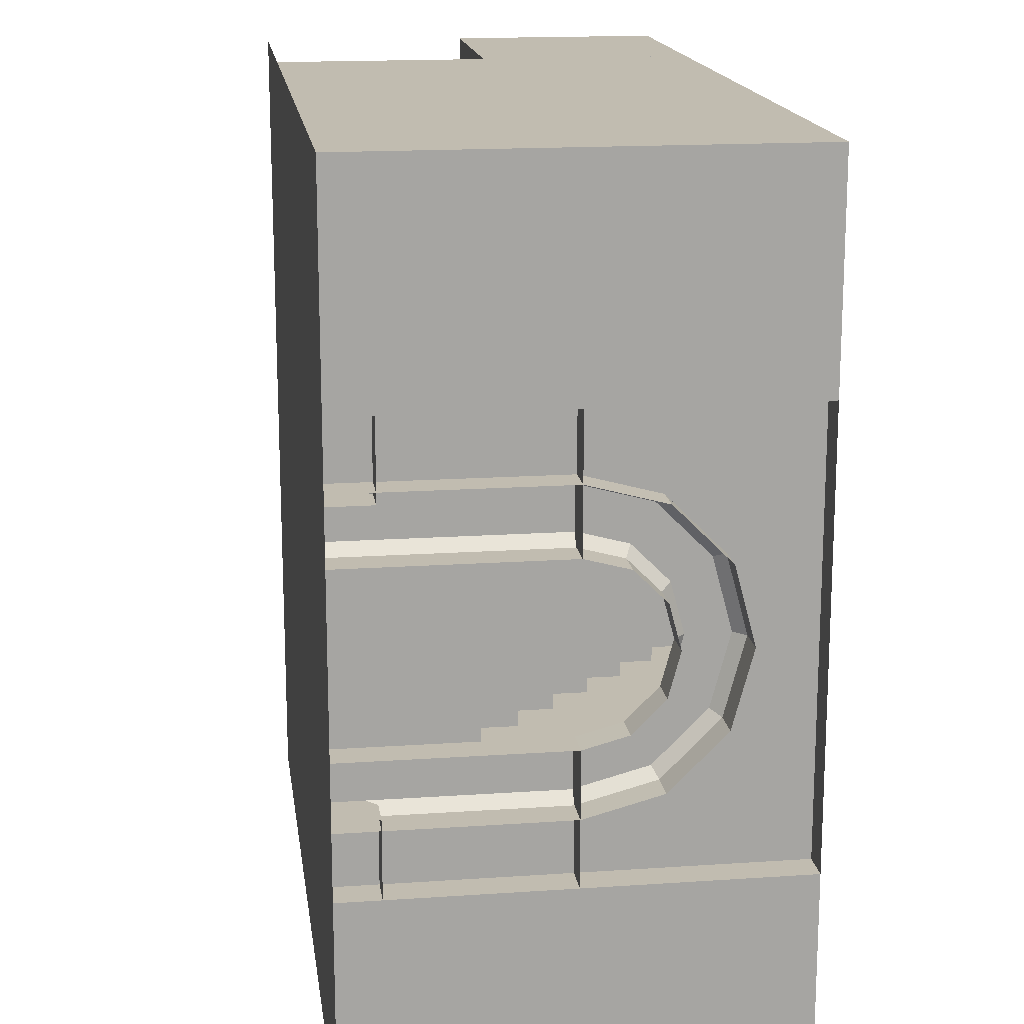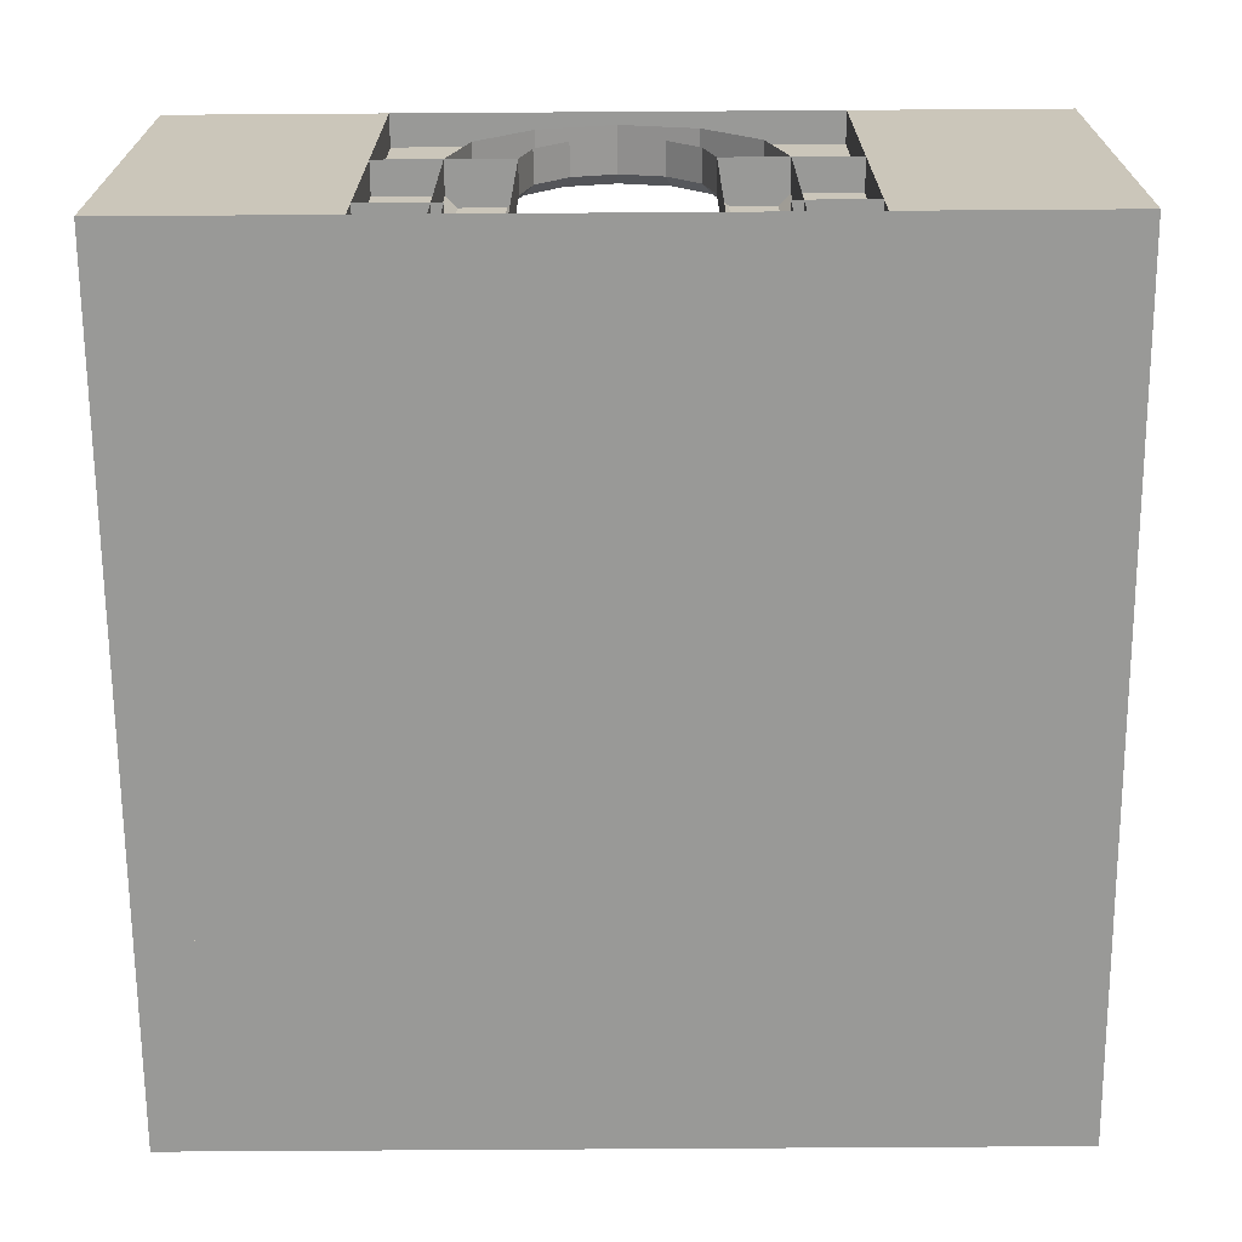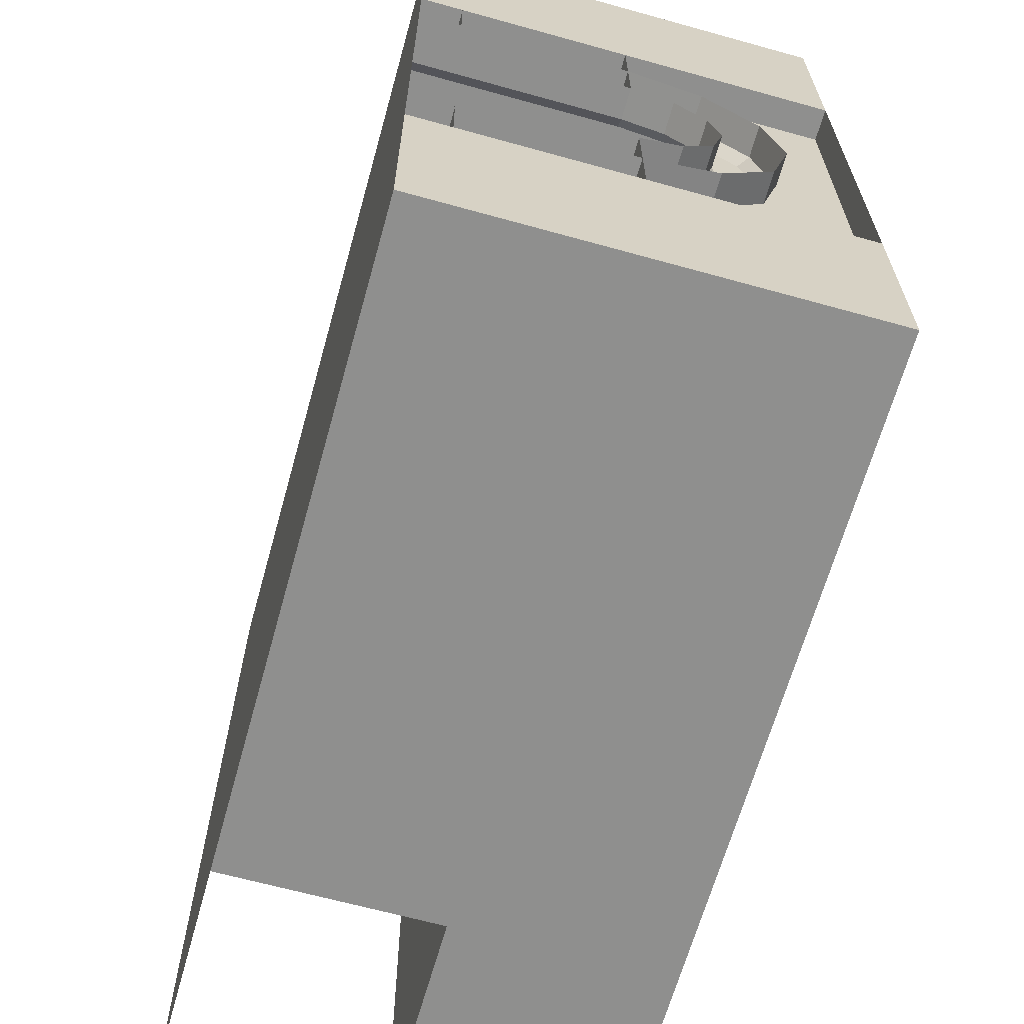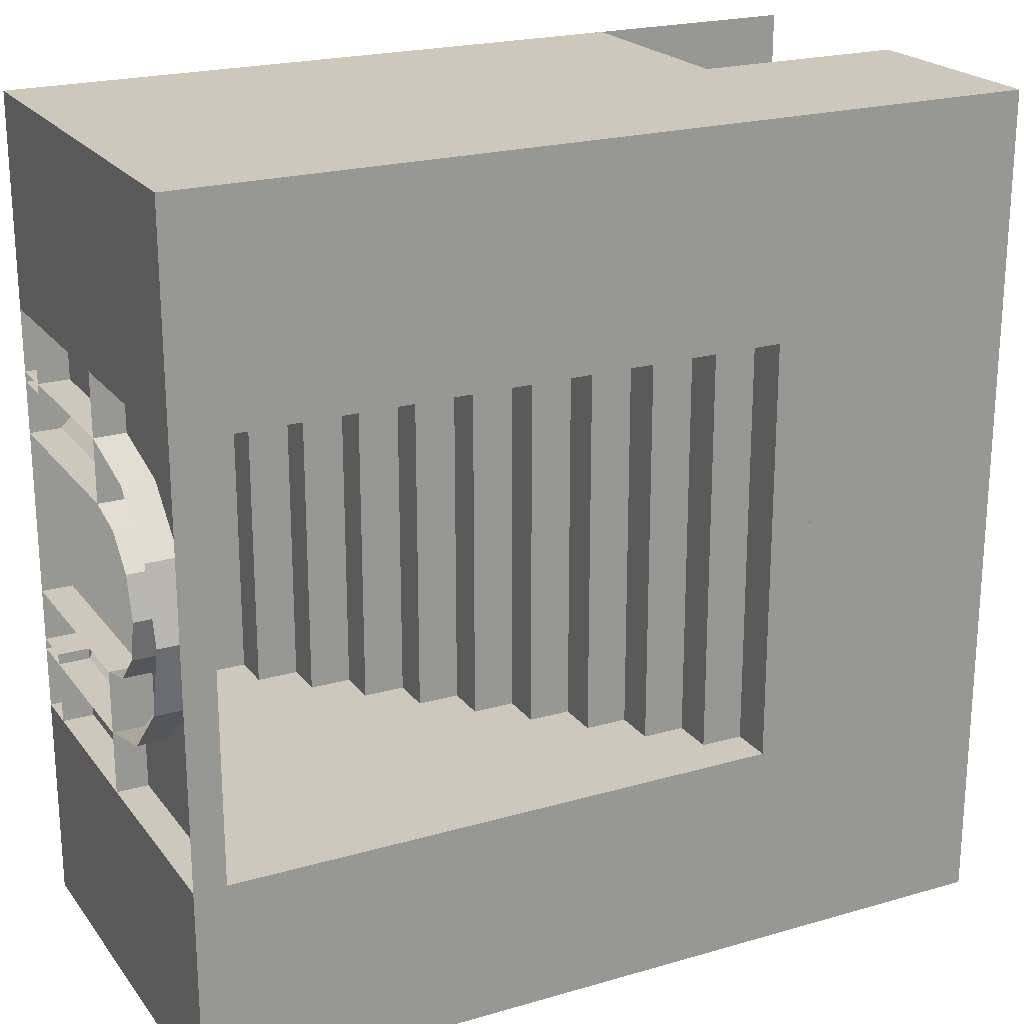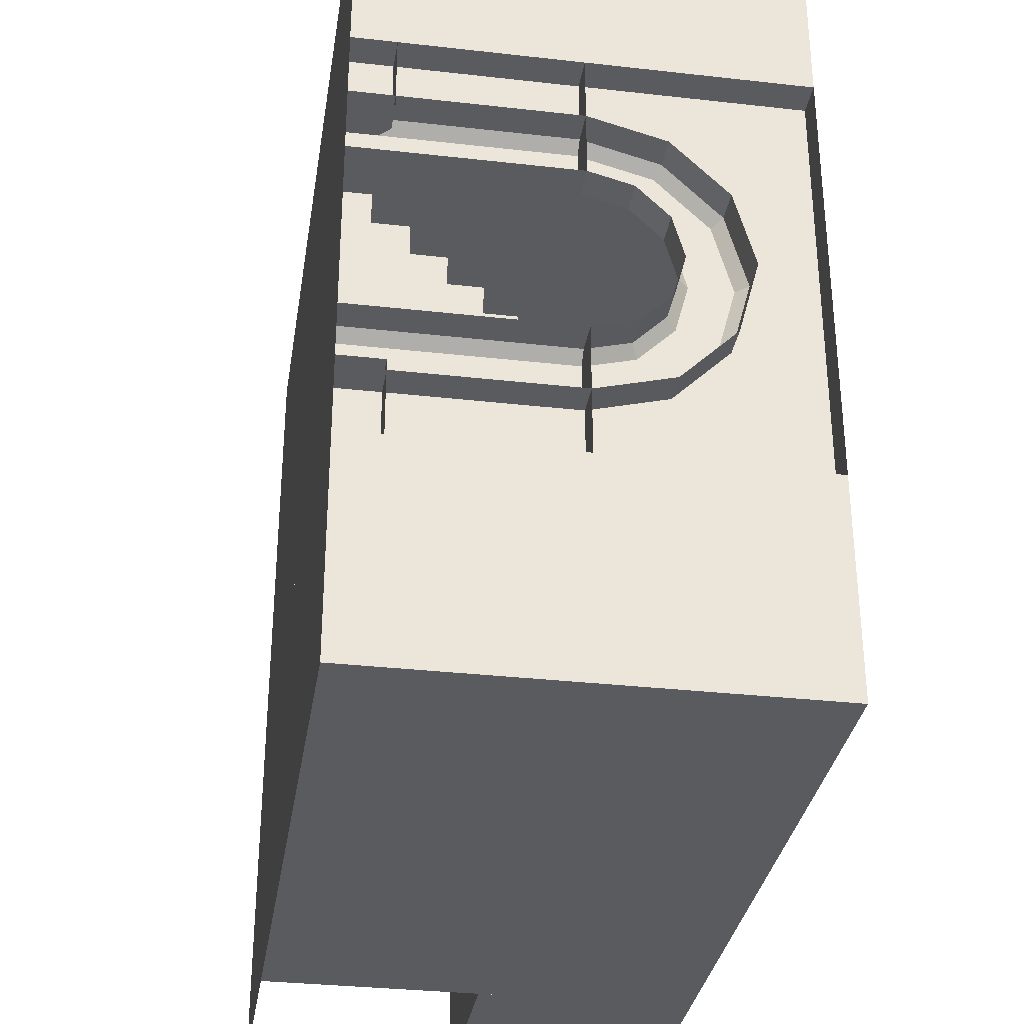
<metadata>
{"format":"obj","ext":"obj","renderer":"f3d","projection":"perspective","resolution":1024,"background":"white","views":[{"elev":16.6,"azim":82.1,"up":"+Z"},{"elev":-68.8,"azim":90.4,"up":"+Y"},{"elev":-65.3,"azim":74.4,"up":"+Z"},{"elev":21.8,"azim":153.1,"up":"+Z"},{"elev":-32.7,"azim":81.1,"up":"+Z"}]}
</metadata>
<code>
g struct_floor_main_half_0
v 2.5 0 -2.5
v 2.5 0 1.5
v -1.5 0 1.5
v -1.5 0 -2.5
f 3 2 1
f 4 3 1
g struct_wall_big_door_lower_4
v 2.5 1 -0.1
v 2.35 1 -0.1
v 2.5 0.4948 -0.1
v 2.35 1 0.2
v 2.3 1 0.15
v 2.3 1 -0.05
v 2.5 1 0.2
v 2.5 1 0.09032
v 2.3 0 0.15
v 2.3 0 -0.05
v 2.35 0 0.2
v 2.5 0 0.2
v 2.5 0.5088 0.2
v 2.5 0 0.01361
v 2.5 0 -0.1
v 2.35 0 -0.1
v 2.5 0.4948 0.2
v 2.3 0 -1.15
v 2.3 0 -0.95
v 2.35 0 -0.9
v 2.5 0 -1.086
v 2.5 0 -1.2
v 2.35 0 -1.2
v 2.35 1 -1.2
v 2.3 1 -1.15
v 2.5 1 -0.9
v 2.35 1 -0.9
v 2.5 1 -1.01
v 2.3 1 -0.95
v 2.5 1 -1.2
v 2.5 0.4948 -1.2
v 2.5 0 -0.9
v 2.5 0.5088 -0.9
v 2.5 0.5088 -1.2
v 2.35 1 0.5
v 2.35 0 0.5
v 2.5 1 0.3903
v 2.5 1 0.5
v 2.5 0 0.5
v 2.5 0 0.3864
v 2.5 0.4948 0.5
v 2.5 0 -1.386
v 2.5 0 -1.5
v 2.35 0 -1.5
v 2.35 1 -1.5
v 2.5 0.5088 -1.5
v 2.5 1 -1.5
v 2.5 1 -1.39
f 7 6 5
f 10 9 8
f 6 8 11
f 11 12 6
f 6 10 8
f 9 14 13
f 9 10 14
f 8 13 15
f 8 9 13
f 17 15 16
f 15 13 14
f 20 19 18
f 15 14 20
f 14 10 6
f 20 14 6
f 16 15 20
f 20 18 16
f 11 8 15
f 15 17 11
f 12 5 6
f 19 20 6
f 6 7 19
f 21 8 11
f 16 15 8
f 8 21 16
f 24 23 22
f 27 26 25
f 24 22 27
f 27 29 28
f 27 22 29
f 28 31 30
f 30 32 28
f 29 33 31
f 28 29 31
f 35 28 34
f 37 24 36
f 33 23 24
f 31 33 24
f 33 22 23
f 33 29 22
f 32 34 28
f 30 31 24
f 24 37 30
f 26 27 28
f 28 35 26
f 36 24 27
f 27 25 36
f 38 27 26
f 34 28 27
f 27 38 34
f 15 39 8
f 15 40 39
f 8 41 11
f 8 39 42
f 42 41 8
f 44 43 40
f 45 39 40
f 40 43 45
f 45 42 39
f 44 40 15
f 15 16 44
f 48 47 46
f 27 48 46
f 46 26 27
f 28 48 27
f 28 49 48
f 48 50 47
f 48 49 51
f 51 50 48
f 34 52 28
f 51 49 28
f 28 52 51
g struct_wall_big_door_base_half_10
v 2.5 0 0.15
v 2.5 0 0.3295
v 2.35 0.2 0.15
v 2.3 0.15 0.15
v 2.5 0.1164 0.15
v 2.5 0.2 0.15
v 2.5 0.2 0.5
v 2.35 0.2 0.5
v 2.5 0.2 0.2968
v 2.3 0.15 0.5
v 2.3 0 0.5
v 2.5 0.0986 0.5
v 2.35 0.2 -1.5
v 2.3 0.15 -1.5
v 2.3 0 -1.5
v 2.5 0.1207 -1.5
v 2.5 0.2 -1.5
v 2.5 0.2 -1.15
v 2.35 0.2 -1.15
v 2.5 0.2 -1.275
v 2.3 0.15 -1.15
v 2.5 0 -1.317
v 2.5 0.1398 -1.15
v 2.5 0 -1.15
f 54 13 53
f 13 56 55
f 53 13 57
f 13 55 58
f 58 57 13
f 55 60 59
f 59 61 55
f 58 55 61
f 56 62 60
f 55 56 60
f 60 62 63
f 13 63 62
f 56 13 62
f 43 63 13
f 13 54 43
f 43 64 63
f 59 60 63
f 63 64 59
f 67 66 65
f 47 67 68
f 67 65 69
f 69 68 67
f 65 71 70
f 70 72 65
f 69 65 72
f 67 22 73
f 66 67 73
f 66 73 71
f 65 66 71
f 71 73 22
f 74 67 47
f 76 75 22
f 76 22 67
f 67 74 76
f 70 71 22
f 22 75 70
g struct_wall_big_door_upper_11
v 2.5 1 -1.311
v 2.5 1.569 -1.5
v 2.5 2 -1.5
v 2.35 2 -1.5
v 2.35 1.35 0.1062
v 2.35 2 0.5
v 2.35 1.606 -0.15
v 2.35 1.7 -0.5
v 2.35 1.606 -0.85
v 2.35 1.35 -1.106
v 2.5 2 -0.549
v 2.5 1.414 0.5
v 2.5 1 0.3113
v 2.5 2 0.5
v 2.5 1.606 -0.85
v 2.5 1.659 -0.654
v 2.5 1.35 -1.106
v 2.5 1.498 -0.9584
v 2.5 1.212 -1.143
v 2.5 1.35 0.1062
v 2.5 1.135 0.1639
v 2.5 1.606 -0.15
v 2.5 1.457 -0.001097
v 2.5 1.7 -0.5
v 2.5 1.647 -0.3035
v 2.5 1.4 -0.5
v 2.35 1.4 -0.5
v 2.5 1.368 -0.3819
v 2.5 1.346 -0.7
v 2.35 1.346 -0.7
v 2.5 1.378 -0.5821
v 2.5 1.2 -0.8464
v 2.35 1.2 -0.8464
v 2.5 1.288 -0.7587
v 2.5 1.123 -0.867
v 2.5 1 -1.089
v 2.3 1 -1.148
v 2.3 1 -0.9518
v 2.3 1 0.1482
v 2.3 1.324 0.06139
v 2.3 1.561 -0.1759
v 2.3 1.648 -0.5
v 2.3 1.561 -0.8241
v 2.3 1.324 -1.061
v 2.3 1 -0.04824
v 2.5 1 0.01133
v 2.35 1.2 -0.1536
v 2.3 1.226 -0.1088
v 2.35 1.346 -0.3
v 2.3 1.391 -0.2741
v 2.5 1.2 -0.1536
v 2.5 1.076 -0.1203
v 2.3 1.226 -0.8912
v 2.3 1.391 -0.7259
v 2.3 1.452 -0.5
v 2.5 1.346 -0.3
v 2.5 1.258 -0.2119
f 49 51 77
f 28 49 77
f 77 34 28
f 49 78 51
f 49 80 79
f 79 78 49
f 81 8 39
f 83 81 82
f 84 82 80
f 80 85 84
f 80 86 85
f 49 28 86
f 80 49 86
f 84 83 82
f 81 39 82
f 79 80 82
f 82 87 79
f 88 82 39
f 39 42 88
f 89 42 39
f 89 39 8
f 8 11 89
f 90 87 82
f 88 90 82
f 92 85 91
f 94 86 93
f 95 28 34
f 97 81 96
f 99 83 98
f 101 84 100
f 98 83 84
f 84 101 98
f 11 8 81
f 81 97 11
f 93 86 28
f 28 95 93
f 91 85 86
f 86 94 91
f 96 81 83
f 83 99 96
f 100 84 85
f 85 92 100
f 104 103 102
f 107 106 105
f 110 109 108
f 111 31 30
f 31 28 34
f 34 112 31
f 31 113 28
f 31 114 113
f 86 85 91
f 91 94 86
f 93 86 94
f 85 84 100
f 100 92 85
f 91 85 92
f 84 83 98
f 98 101 84
f 100 84 101
f 83 81 96
f 96 99 83
f 98 83 99
f 81 8 11
f 11 97 81
f 96 81 97
f 116 115 8
f 81 116 8
f 117 116 81
f 83 117 81
f 118 117 83
f 84 118 83
f 119 118 84
f 85 119 84
f 120 119 85
f 86 120 85
f 8 115 121
f 8 6 5
f 5 122 8
f 8 121 6
f 6 124 123
f 6 121 124
f 123 126 125
f 123 124 126
f 128 123 127
f 113 114 129
f 120 129 130
f 119 130 131
f 118 119 131
f 131 117 118
f 126 116 117
f 126 124 116
f 124 121 115
f 124 115 116
f 131 126 117
f 119 120 130
f 120 113 129
f 113 120 86
f 28 113 86
f 28 86 93
f 93 95 28
f 34 28 95
f 109 114 31
f 109 129 114
f 106 129 109
f 106 130 129
f 103 130 106
f 103 131 130
f 133 125 132
f 125 131 103
f 125 126 131
f 132 125 103
f 103 104 132
f 122 11 8
f 102 103 106
f 106 107 102
f 105 106 109
f 109 110 105
f 108 109 31
f 31 111 108
f 112 30 31
f 127 123 125
f 125 133 127
f 5 6 123
f 123 128 5
g struct_large_straight_steps_55
v 1.5 0 -1.5
v 1.5 0.2 -1.5
v 1.3 0.2 -1.5
v 0.5 0 -1.5
v 1.1 0.4 -1.5
v 1.1 0.6 -1.5
v 0.9 0.6 -1.5
v 0.9 0.8 -1.5
v 0.7 0.8 -1.5
v 0.7 1 -1.5
v 0.5 1 -1.5
v 1.3 0.4 -1.5
v 0.7 0.8 0.5
v 0.7 1 0.5
v 1.3 0.2 0.5
v 1.5 0.2 0.5
v 1.5 0 0.5
v 1.1 0.4 0.5
v 0.5 0 0.5
v 0.5 1 0.5
v 0.9 0.8 0.5
v 0.9 0.6 0.5
v 1.1 0.6 0.5
v 1.3 0.4 0.5
f 136 135 134
f 138 136 137
f 140 139 138
f 142 141 140
f 144 143 142
f 137 144 142
f 142 140 137
f 140 138 137
f 138 145 136
f 136 134 137
f 142 147 146
f 142 143 147
f 150 149 148
f 152 148 151
f 146 153 152
f 155 154 146
f 146 147 153
f 152 155 146
f 152 151 155
f 151 156 155
f 152 150 148
f 148 157 151
f 146 154 141
f 142 146 141
f 140 154 155
f 140 141 154
f 155 156 139
f 140 155 139
f 138 156 151
f 138 139 156
f 151 157 145
f 138 151 145
f 136 157 148
f 136 145 157
f 148 149 135
f 136 148 135
f 134 149 150
f 134 135 149
f 152 137 134
f 150 152 134
f 152 144 137
f 152 153 144
f 153 147 143
f 144 153 143
g struct_large_straight_steps_56
v 0.5 1 -1.5
v 0.5 1.2 -1.5
v 0.3 1.2 -1.5
v -0.5 1 -1.5
v 0.1 1.4 -1.5
v 0.1 1.6 -1.5
v -0.1 1.6 -1.5
v -0.1 1.8 -1.5
v -0.3 1.8 -1.5
v -0.3 2 -1.5
v -0.5 2 -1.5
v 0.3 1.4 -1.5
v -0.3 1.8 0.5
v -0.3 2 0.5
v 0.3 1.2 0.5
v 0.5 1.2 0.5
v 0.5 1 0.5
v 0.1 1.4 0.5
v -0.5 1 0.5
v -0.5 2 0.5
v -0.1 1.8 0.5
v -0.1 1.6 0.5
v 0.1 1.6 0.5
v 0.3 1.4 0.5
f 160 159 158
f 162 160 161
f 164 163 162
f 166 165 164
f 168 167 166
f 161 168 166
f 166 164 161
f 164 162 161
f 162 169 160
f 160 158 161
f 166 171 170
f 166 167 171
f 174 173 172
f 176 172 175
f 170 177 176
f 179 178 170
f 170 171 177
f 176 179 170
f 176 175 179
f 175 180 179
f 176 174 172
f 172 181 175
f 170 178 165
f 166 170 165
f 164 178 179
f 164 165 178
f 179 180 163
f 164 179 163
f 162 180 175
f 162 163 180
f 175 181 169
f 162 175 169
f 160 181 172
f 160 169 181
f 172 173 159
f 160 172 159
f 158 173 174
f 158 159 173
f 176 161 158
f 174 176 158
f 176 168 161
f 176 177 168
f 177 171 167
f 168 177 167
g struct_block_normal_58
v -0.5 2 -2.5
v -0.5 2 -1.5
v -0.5 0 -2.5
v -0.5 0 -1.5
v 2.5 2 -2.5
v 2.5 0 -2.5
f 184 183 182
f 184 185 183
f 79 186 182
f 183 79 182
f 47 186 79
f 47 187 186
f 187 182 186
f 187 184 182
f 184 47 185
f 184 187 47
f 185 79 183
f 185 47 79
g struct_block_normal_59
v -0.5 2 0.5
v -0.5 2 1.5
v -0.5 0 0.5
v -0.5 0 1.5
v 2.5 2 0.5
v 2.5 2 1.5
v 2.5 0 1.5
v 2.5 0 0.5
f 190 189 188
f 190 191 189
f 193 192 188
f 189 193 188
f 194 192 193
f 194 195 192
f 195 188 192
f 195 190 188
f 190 194 191
f 190 195 194
f 191 193 189
f 191 194 193
g struct_block_normal_60
v -1.5 2 -2.5
v -1.5 2 1.5
v -1.5 1 -2.5
v -1.5 1 1.5
v -0.5 2 -2.5
v -0.5 2 1.5
v -0.5 1 1.5
v -0.5 1 -2.5
f 198 197 196
f 198 199 197
f 201 200 196
f 197 201 196
f 202 200 201
f 202 203 200
f 203 196 200
f 203 198 196
f 198 202 199
f 198 203 202
f 199 201 197
f 199 202 201

</code>
